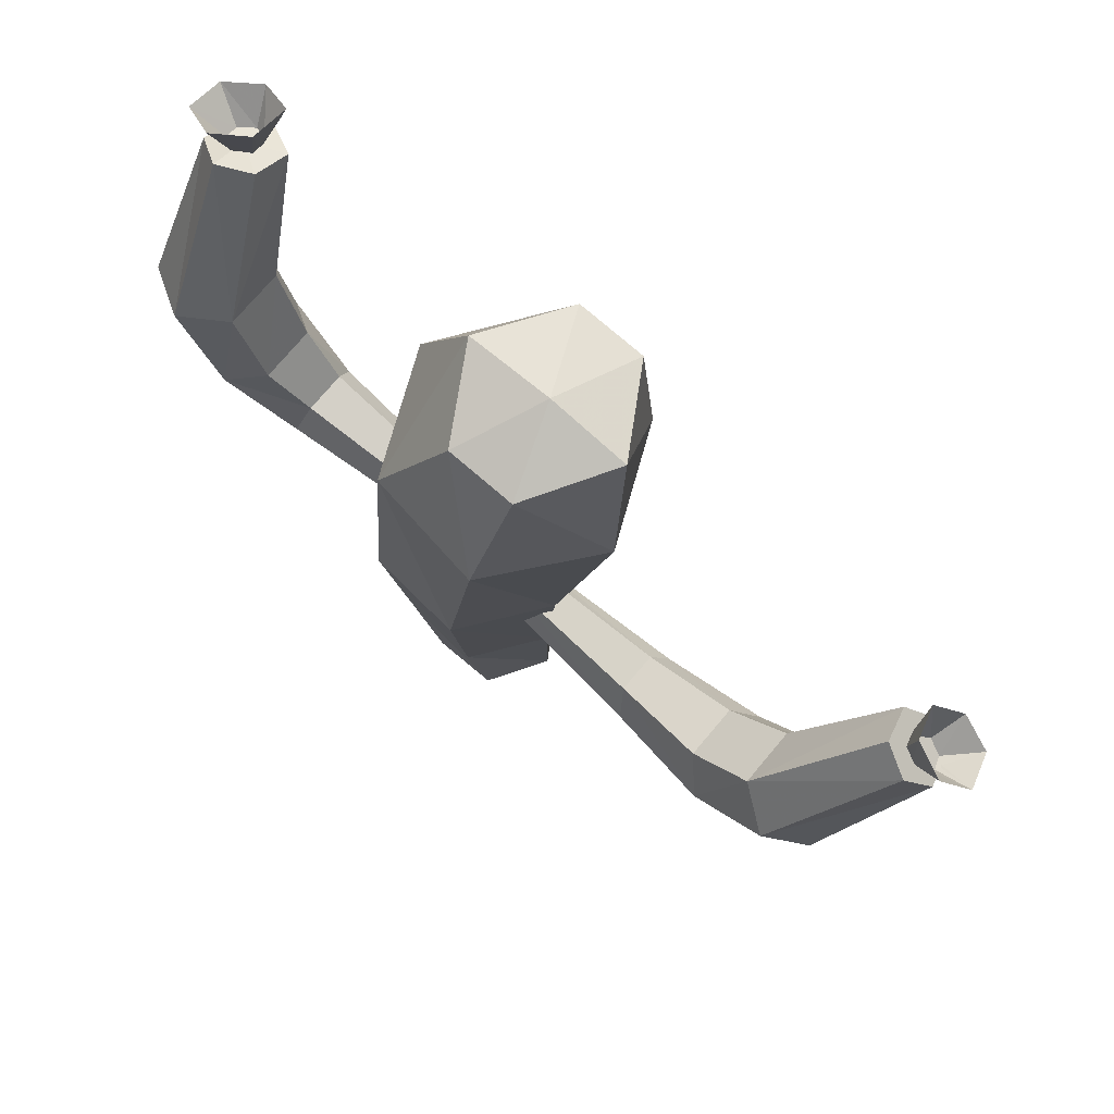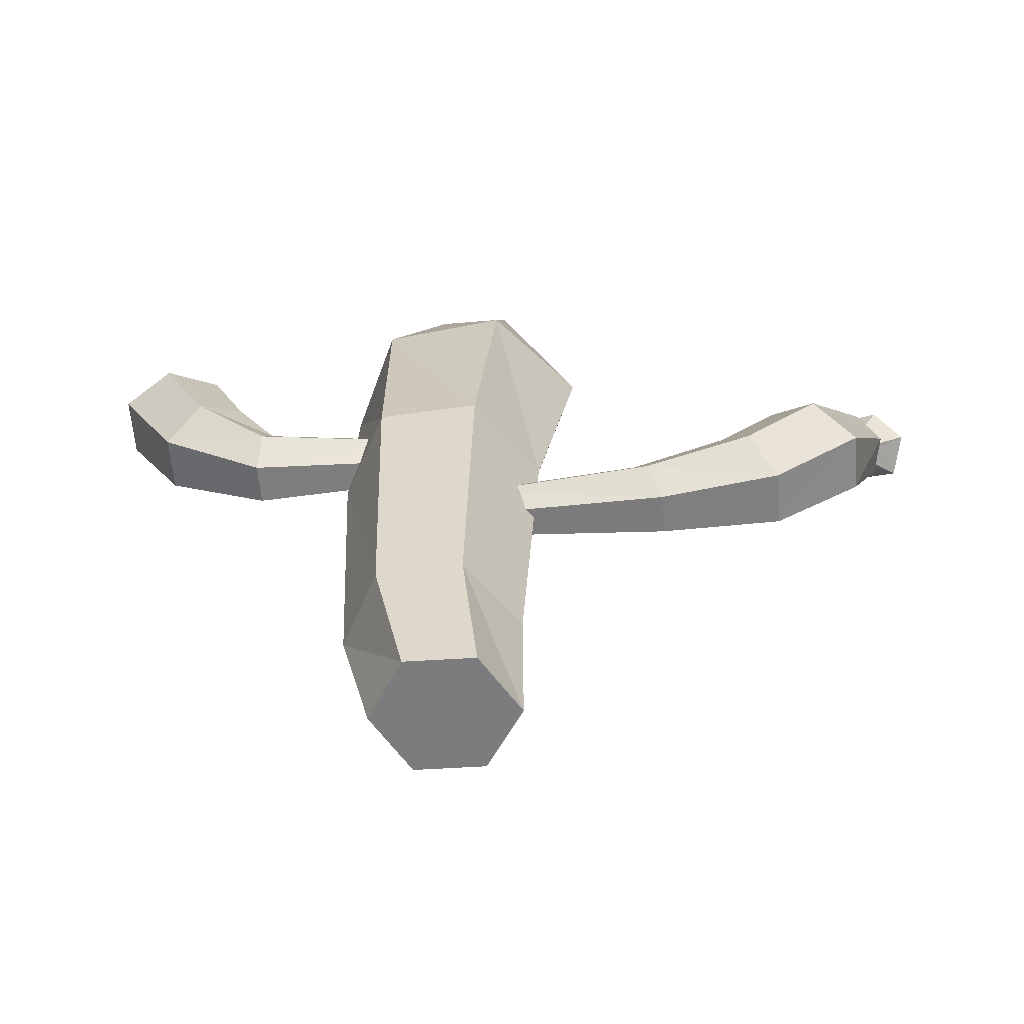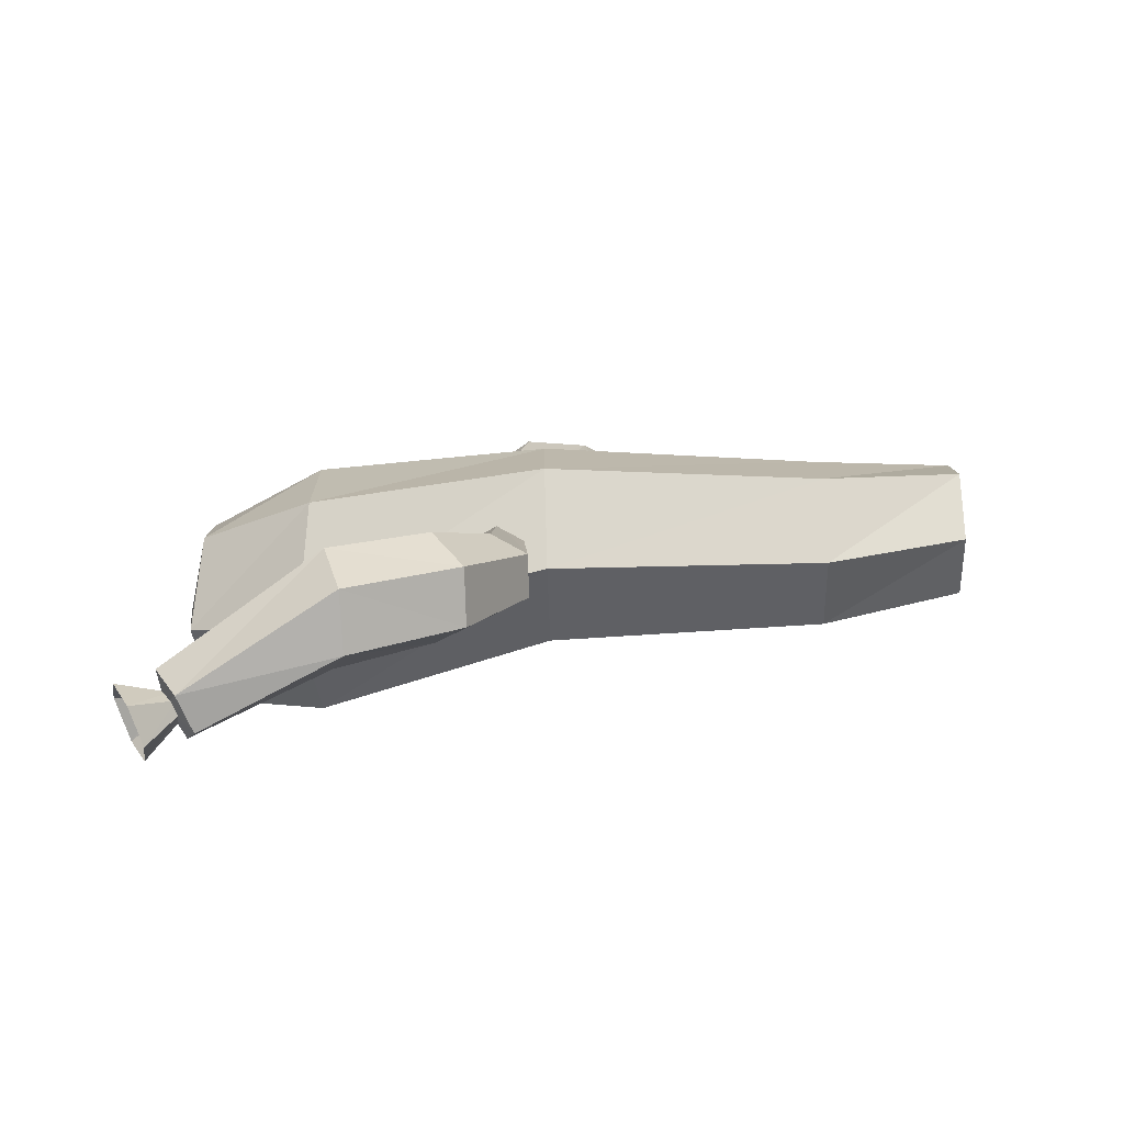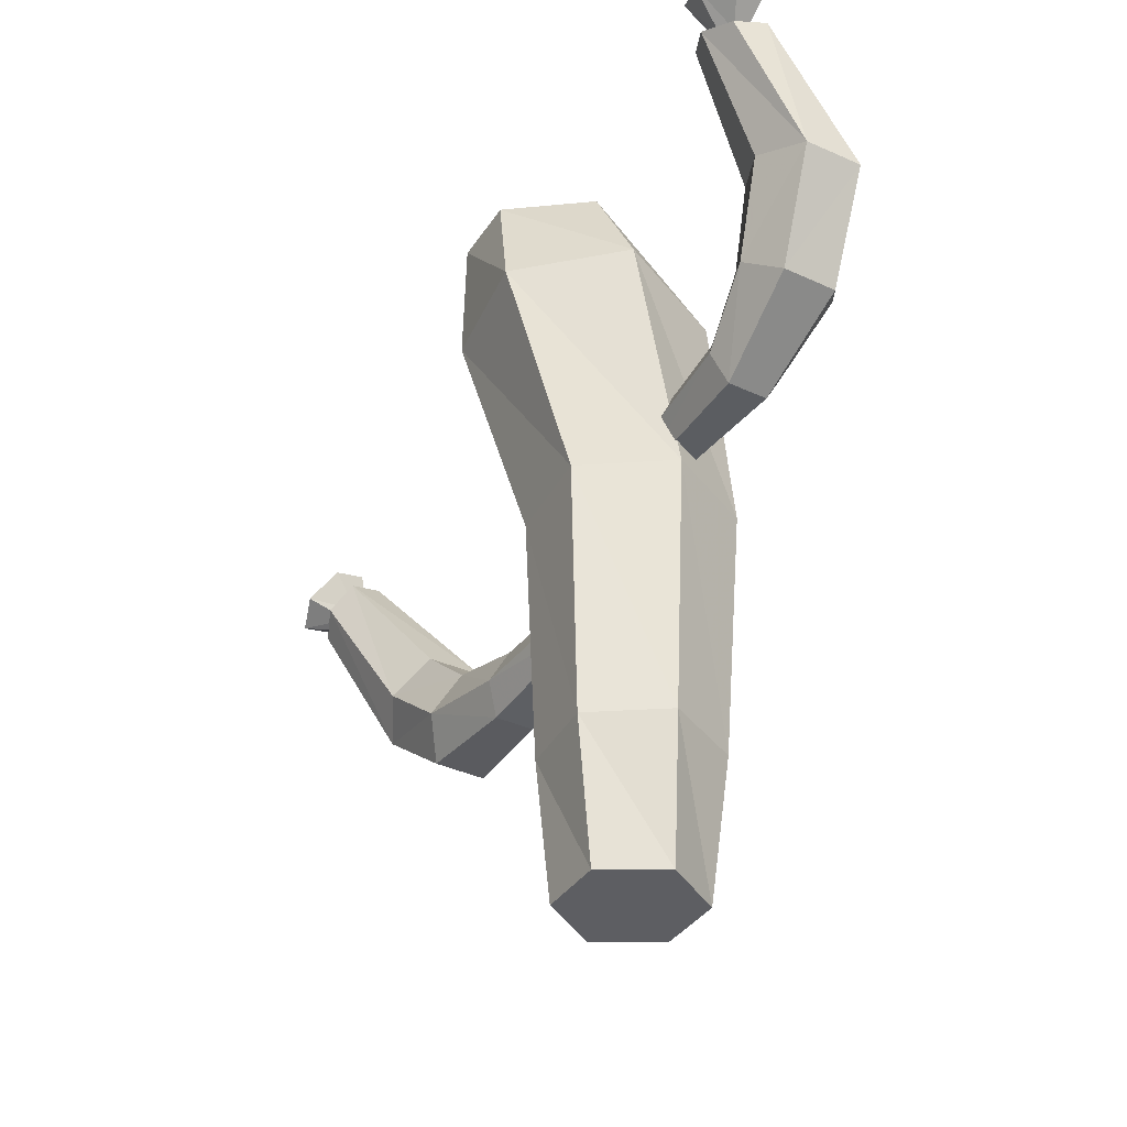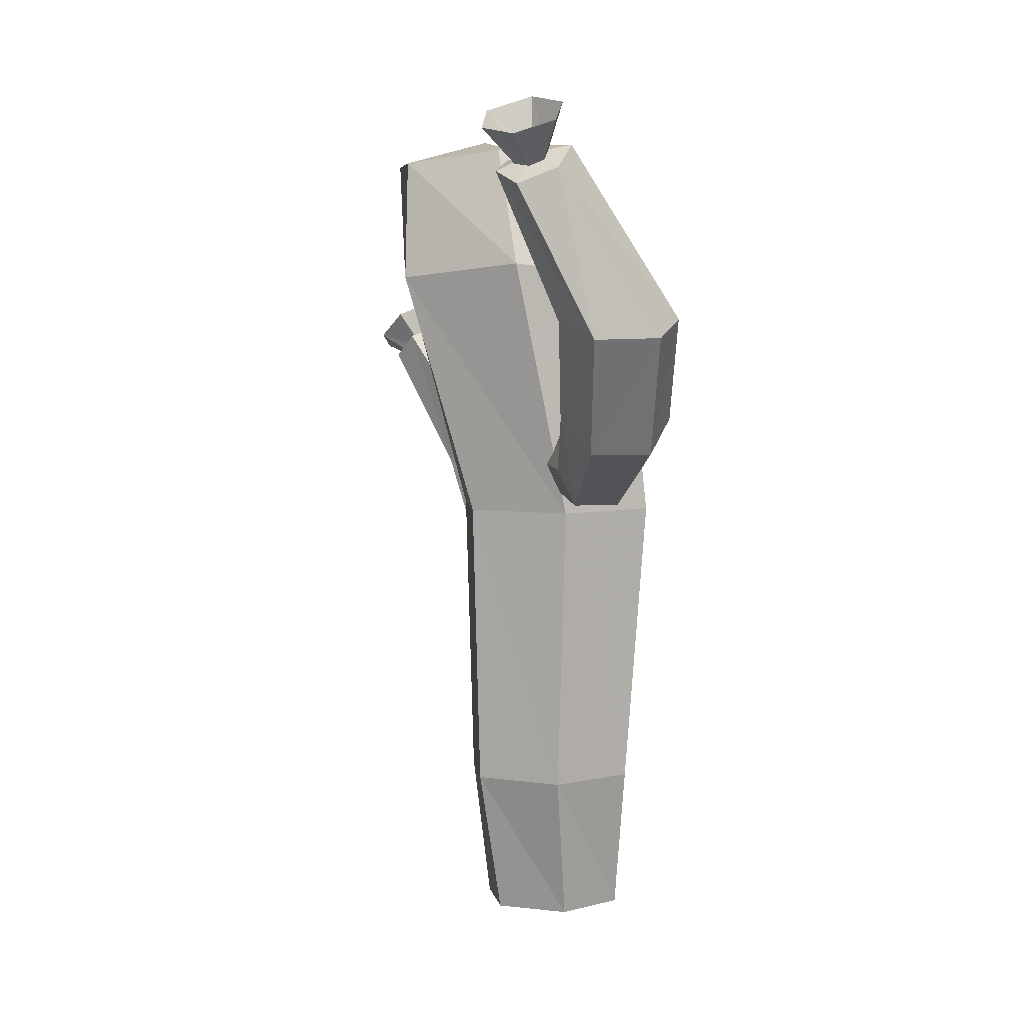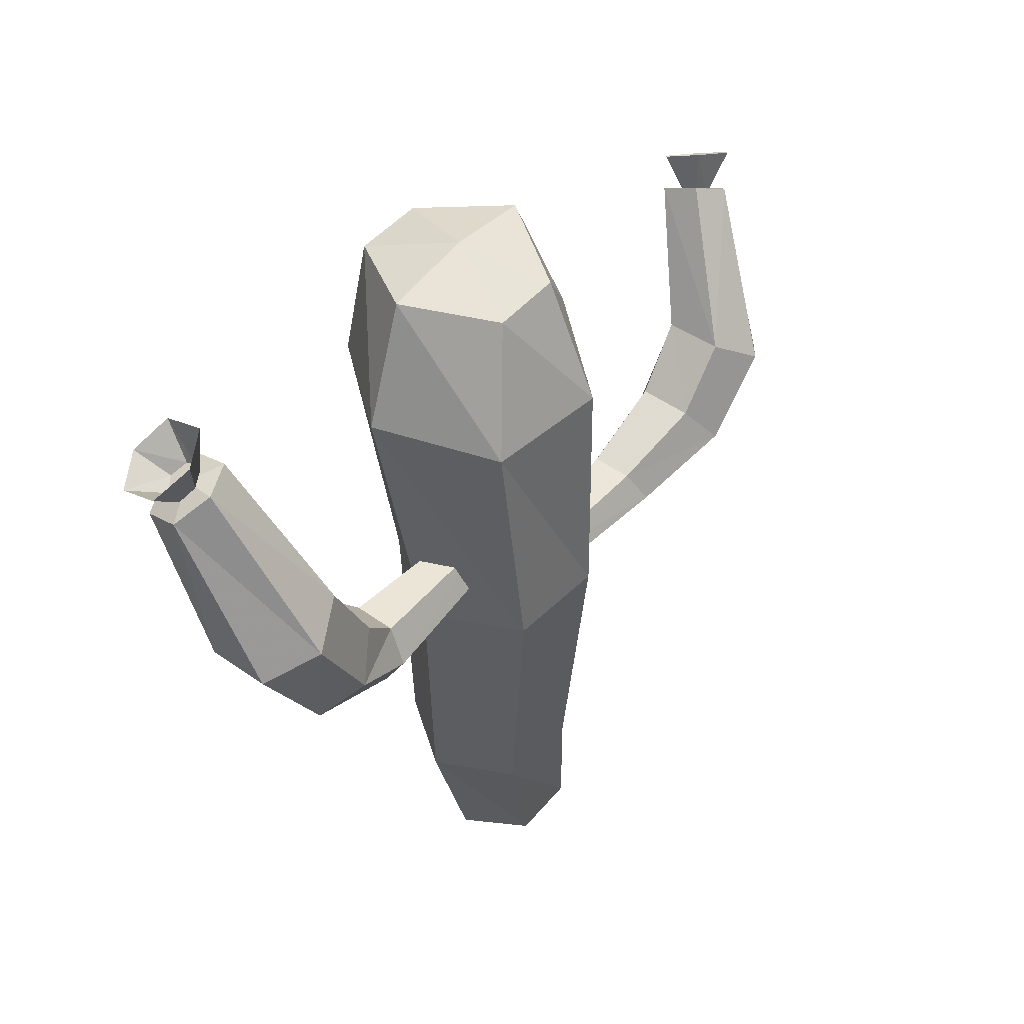
<metadata>
{"format":"obj","ext":"obj","renderer":"f3d","projection":"perspective","resolution":1024,"background":"white","views":[{"elev":77.6,"azim":-49.5,"up":"+Y"},{"elev":-58.9,"azim":-85.5,"up":"+Y"},{"elev":-79.5,"azim":-88.2,"up":"+Z"},{"elev":-38.5,"azim":150.0,"up":"+Y"},{"elev":5.2,"azim":170.9,"up":"+Y"},{"elev":48.2,"azim":-141.2,"up":"+Y"}]}
</metadata>
<code>
o Cube.002
v 0.1578 1.078 0.7757
v 0.1616 1.052 0.8186
v 0.1403 1.06 0.8259
v 0.1375 1.086 0.7813
v 0.129 1.092 0.8206
v 0.1824 1.071 0.8056
v 0.1272 1.078 0.8064
v 0.1722 1.06 0.7937
v 0.1655 1.093 0.7839
v 0.1697 1.062 0.8355
v 0.1448 1.071 0.844
v 0.1414 1.102 0.7904
v 0.2104 1.155 0.7713
v 0.2449 1.107 0.8235
v 0.1176 1.157 0.859
v 0.2231 1.081 0.8914
v 0.1509 1.11 0.9116
v 0.1435 1.182 0.79
f 16 14 8 2
f 12 5 15 18
f 10 6 14 16
f 18 15 7 4
f 11 10 16 17
f 9 6 5 12
f 6 10 11 5
f 15 17 3 7
f 17 16 2 3
f 6 9 13 14
f 9 12 18 13
f 5 11 17 15
f 4 1 13 18
f 1 8 14 13
o Cube.001
v 0.1555 1.395 -0.6891
v 0.1629 1.412 -0.6425
v 0.1405 1.42 -0.641
v 0.134 1.402 -0.6893
v 0.1239 1.435 -0.6679
v 0.1803 1.417 -0.6679
v 0.1249 1.415 -0.6656
v 0.1724 1.4 -0.6657
v 0.1604 1.412 -0.6961
v 0.169 1.432 -0.64
v 0.1429 1.442 -0.6382
v 0.135 1.42 -0.6963
v 0.1944 1.447 -0.7569
v 0.2357 1.461 -0.6911
v 0.1012 1.504 -0.6911
v 0.2175 1.494 -0.6254
v 0.1412 1.519 -0.6254
v 0.1238 1.47 -0.7569
f 34 32 26 20
f 30 23 33 36
f 28 24 32 34
f 36 33 25 22
f 29 28 34 35
f 27 24 23 30
f 24 28 29 23
f 33 35 21 25
f 35 34 20 21
f 24 27 31 32
f 27 30 36 31
f 23 29 35 33
f 22 19 31 36
f 19 26 32 31
o Cube
v 0.1135 0.001443 -0.09854
v 0.1155 0.001443 0.0292
v -0.1136 0.001443 0.03266
v -0.1155 0.001443 -0.09509
v 0.2863 1.443 -0.06661
v 0.2861 1.443 0.06734
v -0.03297 1.443 0.06712
v -0.03285 1.443 -0.06682
v 0.173 0.7858 -0.1404
v 0.1601 0.7858 0.04534
v -0.1729 0.7858 0.02223
v -0.16 0.7858 -0.1635
v 0.01338 0.7858 -0.2514
v -0.01358 0.7858 0.1374
v 0.1265 1.469 0.1665
v 0.1268 1.464 -0.1619
v 0.00203 0.001443 0.1022
v -0.002001 0.001443 -0.1651
v 0.02064 0.8319 -0.1376
v -0.03071 0.8319 -0.1376
v 0.1153 1.396 -0.731
v 0.1827 1.369 -0.7228
v 0.1091 1.25 -0.2635
v 0.04827 1.25 0.213
v -0.1397 1.226 0.05997
v -0.1106 1.226 -0.1677
v 0.2686 1.226 0.1121
v 0.2976 1.226 -0.1157
v 0.02989 0.9449 -0.4103
v 0.0594 0.8809 -0.4204
v -0.1329 0.2662 0.004767
v -0.1229 0.2662 -0.1521
v 0.2073 1.393 -0.6584
v 0.08314 1.436 -0.6734
v 0.02304 0.2662 -0.2272
v 0.002227 0.2662 0.1012
v 0.1136 1.44 -0.6083
v 0.1809 1.413 -0.6001
v 0.1584 0.2662 -0.1343
v 0.1484 0.2662 0.0226
v 0.04015 0.8766 -0.1376
v -0.05459 0.8766 -0.1376
v 0.02064 0.9212 -0.1376
v -0.03071 0.9212 -0.1376
v -0.04776 0.9449 -0.4103
v 0.02989 0.8168 -0.4304
v -0.04776 0.8168 -0.4304
v -0.08388 0.8809 -0.4204
v -0.07725 0.6662 0.3509
v -0.04113 0.606 0.375
v 0.03652 0.606 0.375
v -0.04113 0.7264 0.3268
v -0.02408 0.7084 0.02772
v 0.02727 0.7084 0.02772
v -0.04796 0.6638 0.02772
v 0.04678 0.6638 0.02772
v 0.1875 1.106 0.7375
v 0.1202 1.129 0.7539
v 0.08977 1.105 0.8144
v 0.214 1.062 0.7843
v 0.06603 0.6662 0.3509
v 0.03652 0.7264 0.3268
v 0.1893 1.036 0.8434
v 0.122 1.059 0.8598
v -0.02408 0.6191 0.02772
v 0.02727 0.6191 0.02772
v 0.04578 0.6297 0.6002
v 0.06291 0.7688 0.7684
v 0.06275 0.8834 0.6117
v 0.04578 0.7812 0.5038
v -0.1006 0.8297 0.6911
v -0.1065 0.7054 0.552
v 0.08528 0.7054 0.552
v 0.1052 0.8252 0.6898
v -0.04863 0.7713 0.7691
v -0.05818 0.6297 0.6002
v -0.05818 0.7812 0.5038
v -0.0488 0.8859 0.6125
v 0.03915 1.033 -0.4839
v 0.05612 1.175 -0.5518
v 0.05628 1.116 -0.7368
v 0.03915 0.9196 -0.6235
v 0.09859 1.145 -0.6443
v 0.07865 0.9761 -0.5537
v -0.1132 0.9761 -0.5537
v -0.1072 1.149 -0.6442
v -0.05543 1.177 -0.5517
v -0.06481 1.033 -0.4839
v -0.06481 0.9196 -0.6235
v -0.05526 1.119 -0.7367
v 0.1266 1.489 0.00845
v 0.1458 1.424 -0.6658
f 54 53 39 40
f 52 44 127
f 64 41 42 63
f 60 51 43 61
f 61 43 44 62
f 71 54 40 68
f 75 45 46 76
f 72 50 47 67
f 67 47 48 68
f 59 49 48 62
f 42 41 127
f 37 38 53 54
f 64 45 49 59
f 76 46 50 72
f 63 42 51 60
f 41 64 59 52
f 75 37 54 71
f 49 71 68 48
f 53 72 67 39
f 38 76 72 53
f 50 60 61 47
f 45 75 71 49
f 45 64 63 46
f 66 77 55 82
f 47 61 62 48
f 69 119 117 58
f 52 59 62 44
f 46 63 60 50
f 37 75 76 38
f 39 67 68 40
f 65 81 80 79
f 74 116 119 69
f 65 79 77 66
f 74 73 123 116
f 115 65 66 120
f 115 124 81 65
f 120 66 82 118
f 55 56 83 82
f 77 78 56 55
f 78 84 83 56
f 80 81 84 78
f 79 80 78 77
f 128 58 57
f 73 74 128
f 94 95 96 93
f 95 100 99 96
f 122 70 57 126
f 82 83 125 118
f 90 92 91 89
f 120 118 117 119
f 122 126 125 121
f 119 116 115 120
f 81 124 121 84
f 89 91 85 88
f 91 101 86 85
f 92 102 101 91
f 102 87 86 101
f 109 103 87 97
f 106 98 88 113
f 106 109 97 98
f 93 105 114 94
f 98 97 92 90
f 93 96 110 105
f 98 90 89 88
f 96 99 104 110
f 97 87 102 92
f 87 103 112 86
f 104 99 100 111
f 85 86 112 108
f 107 111 100 95
f 88 85 108 113
f 114 107 95 94
f 113 114 105 106
f 110 109 106 105
f 109 110 104 103
f 111 112 103 104
f 107 108 112 111
f 114 113 108 107
f 117 126 57 58
f 84 121 125 83
f 123 73 70 122
f 123 122 121 124
f 126 117 118 125
f 124 115 116 123
f 42 127 51
f 41 52 127
f 44 43 127
f 43 51 127
f 128 69 58
f 70 128 57
f 70 73 128
f 74 69 128

</code>
